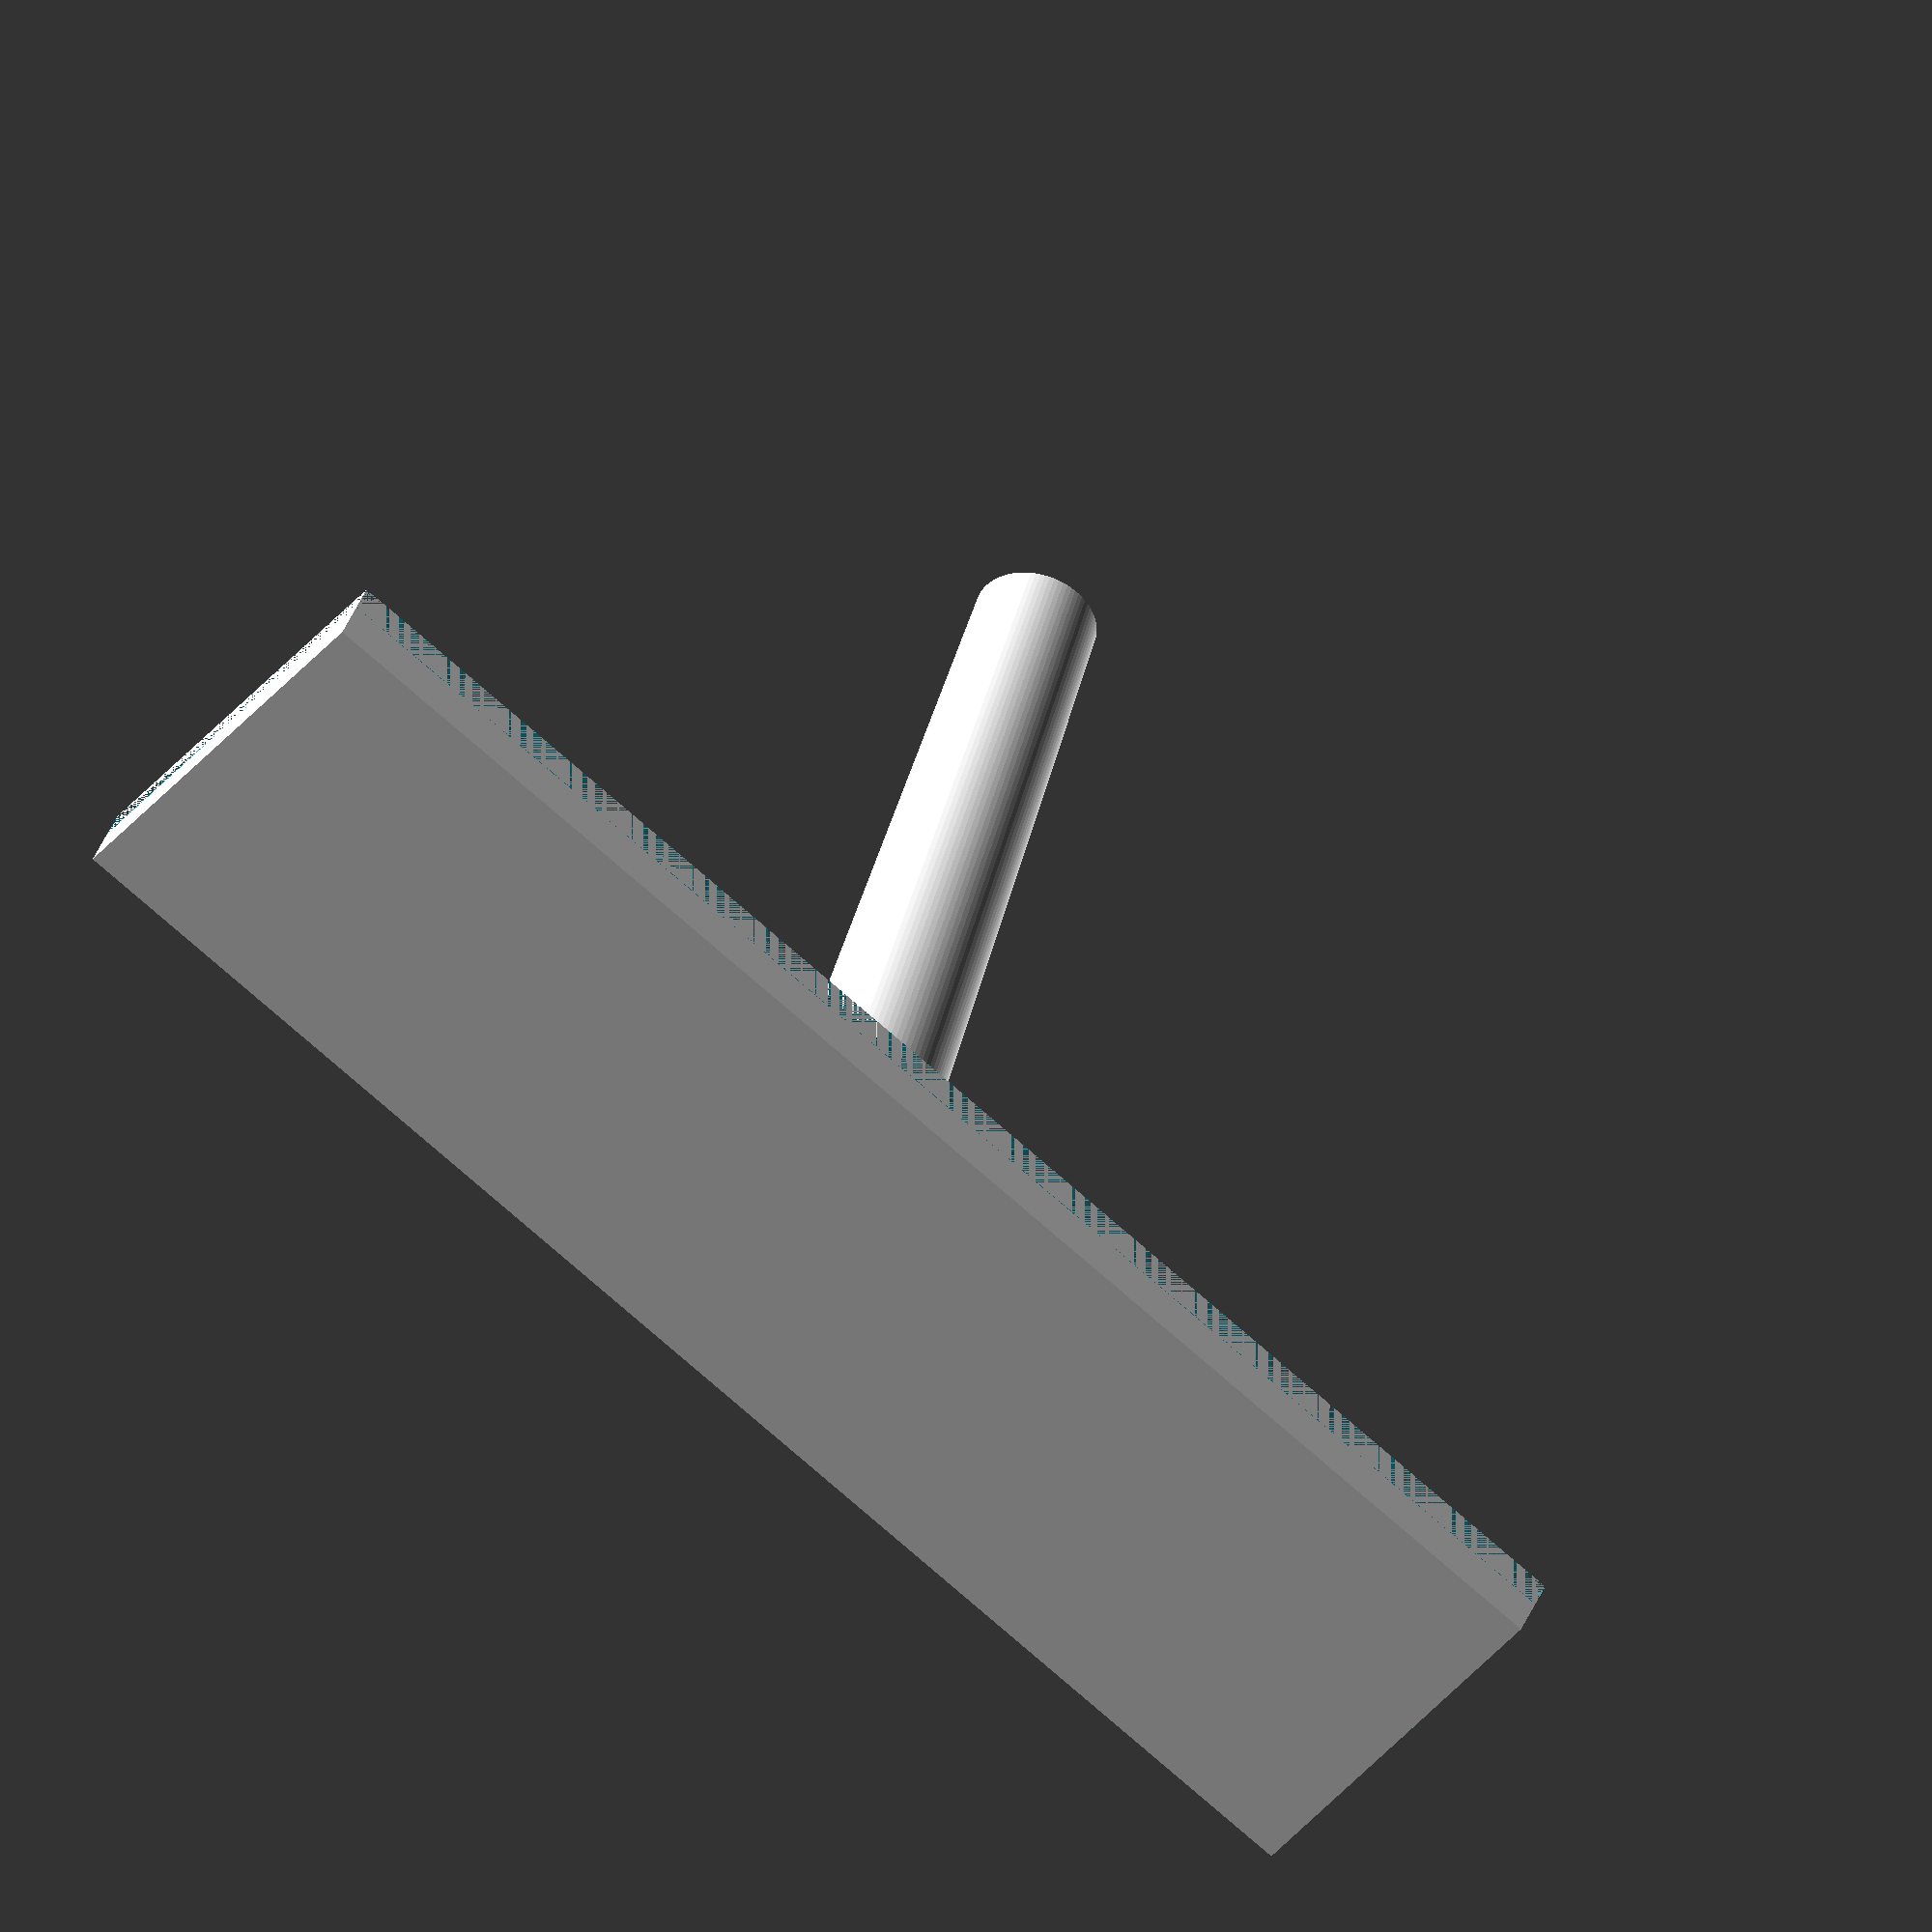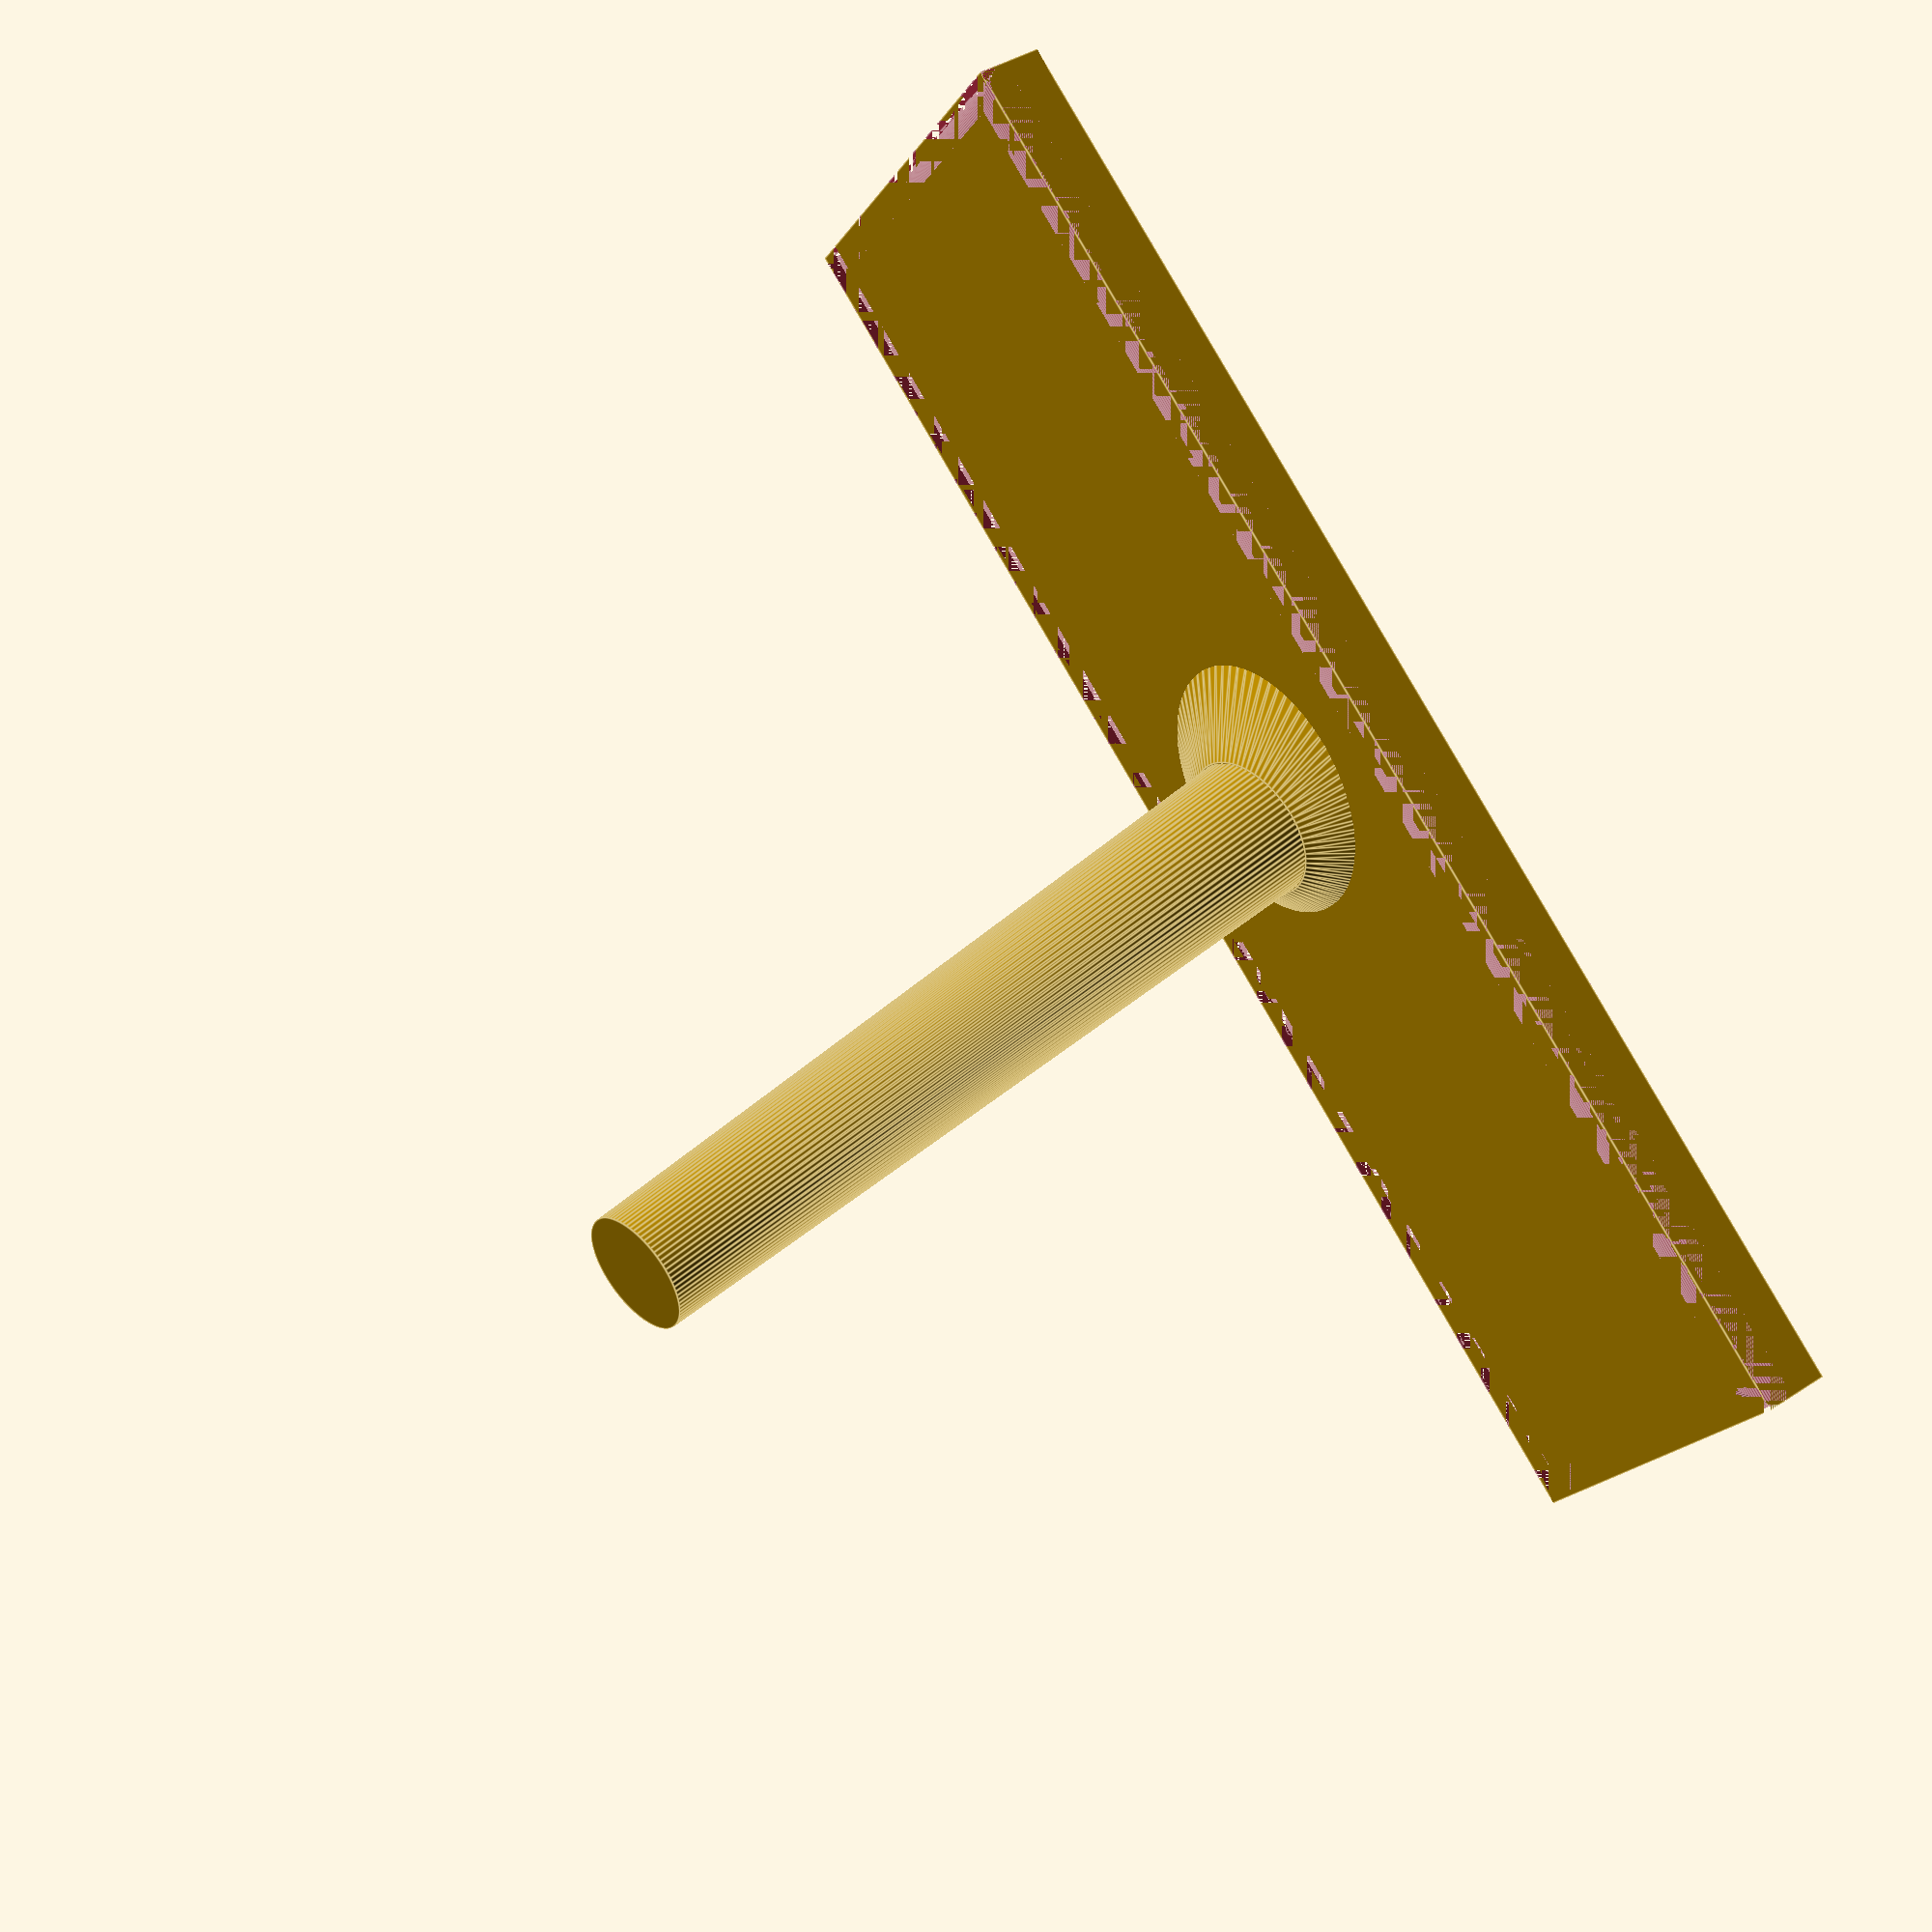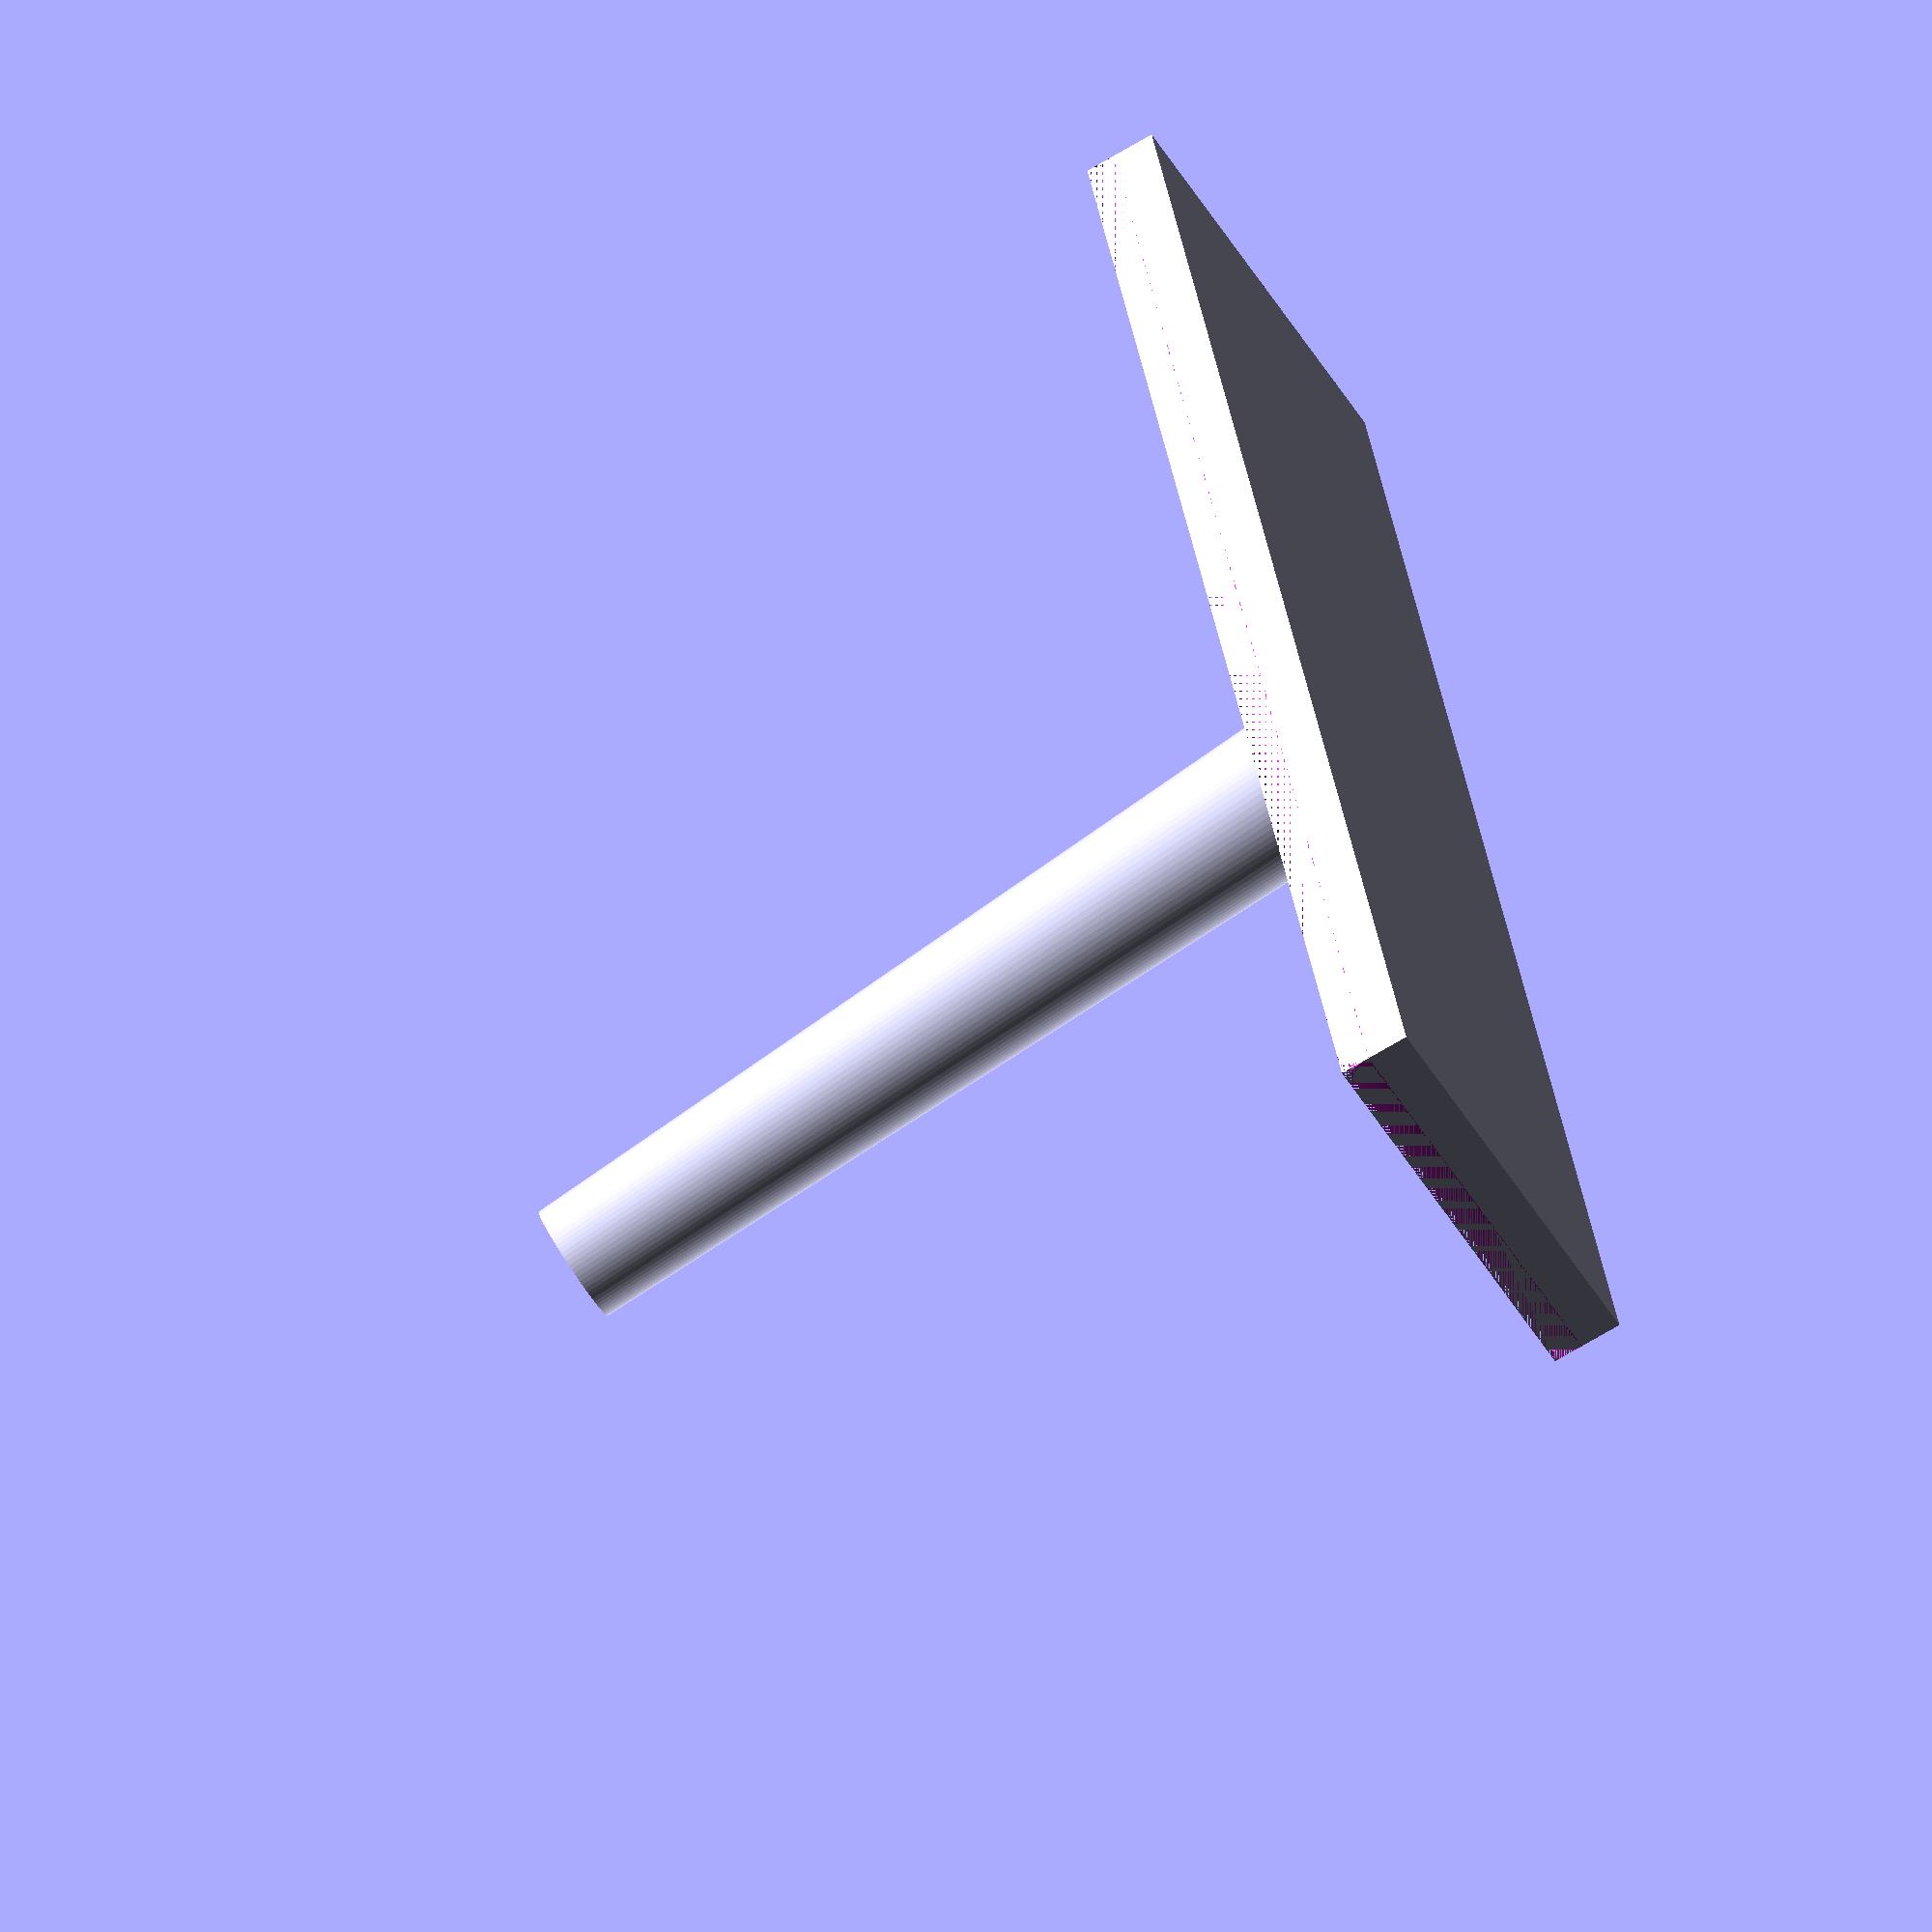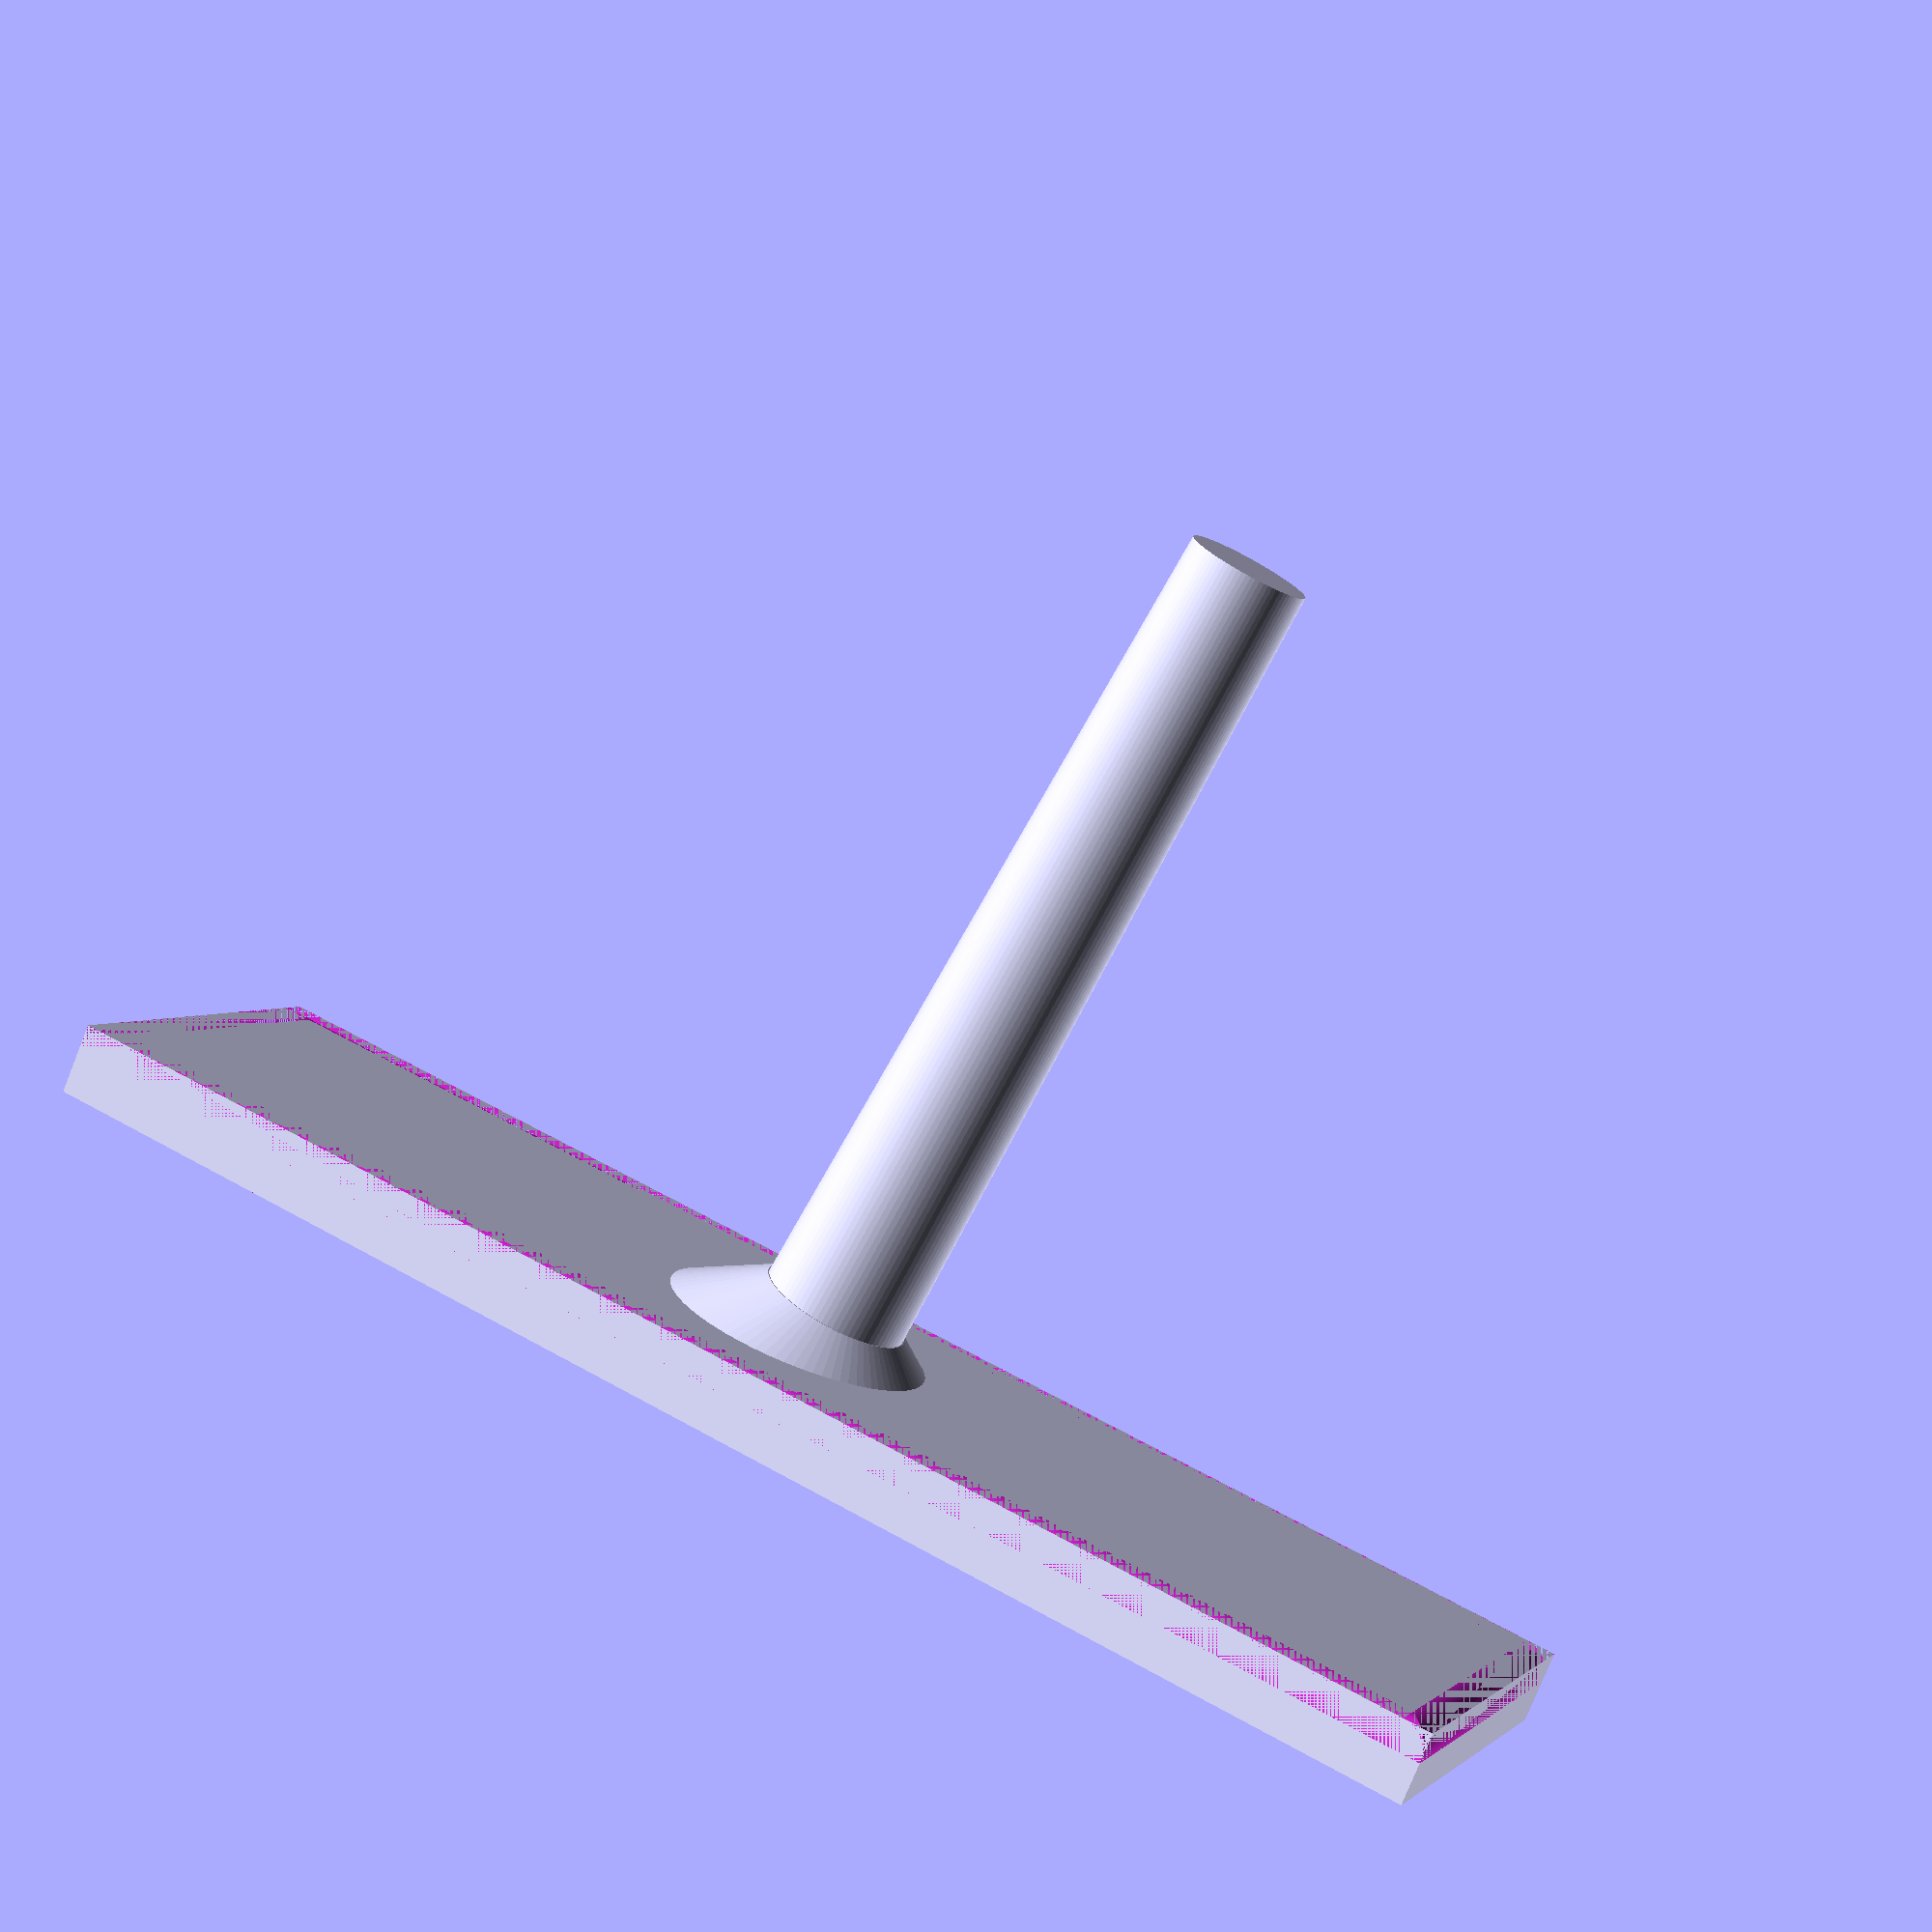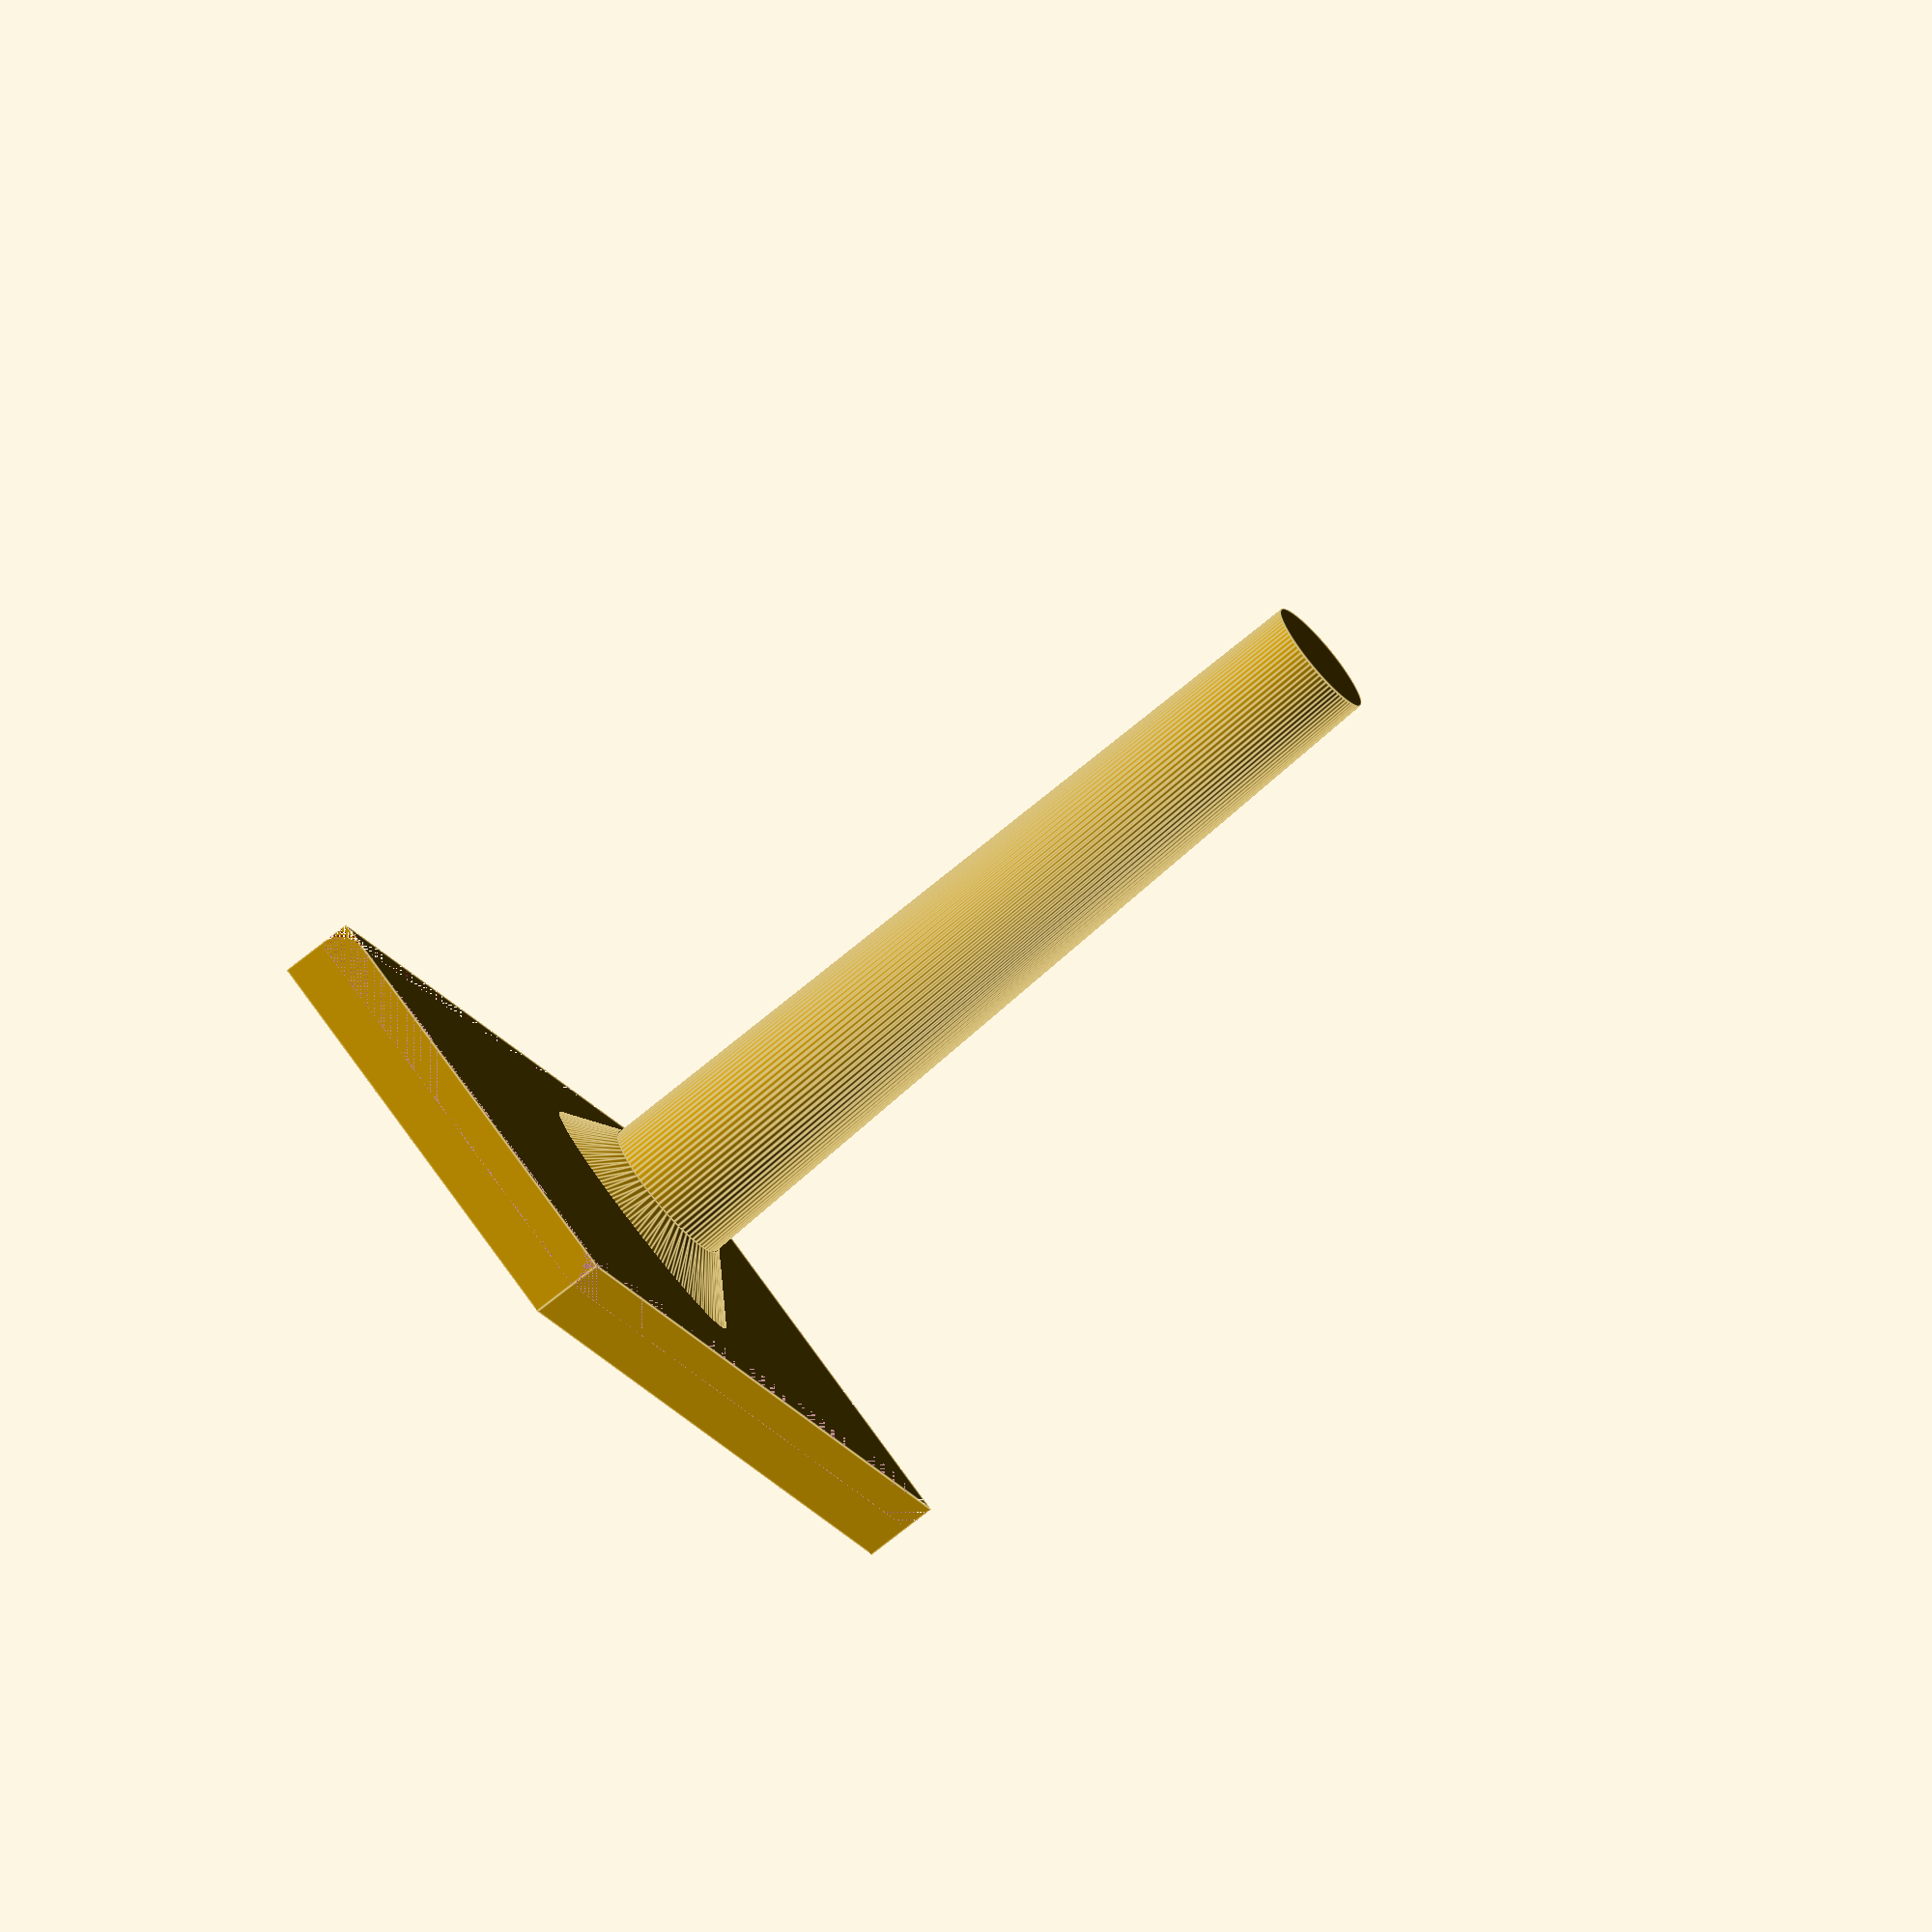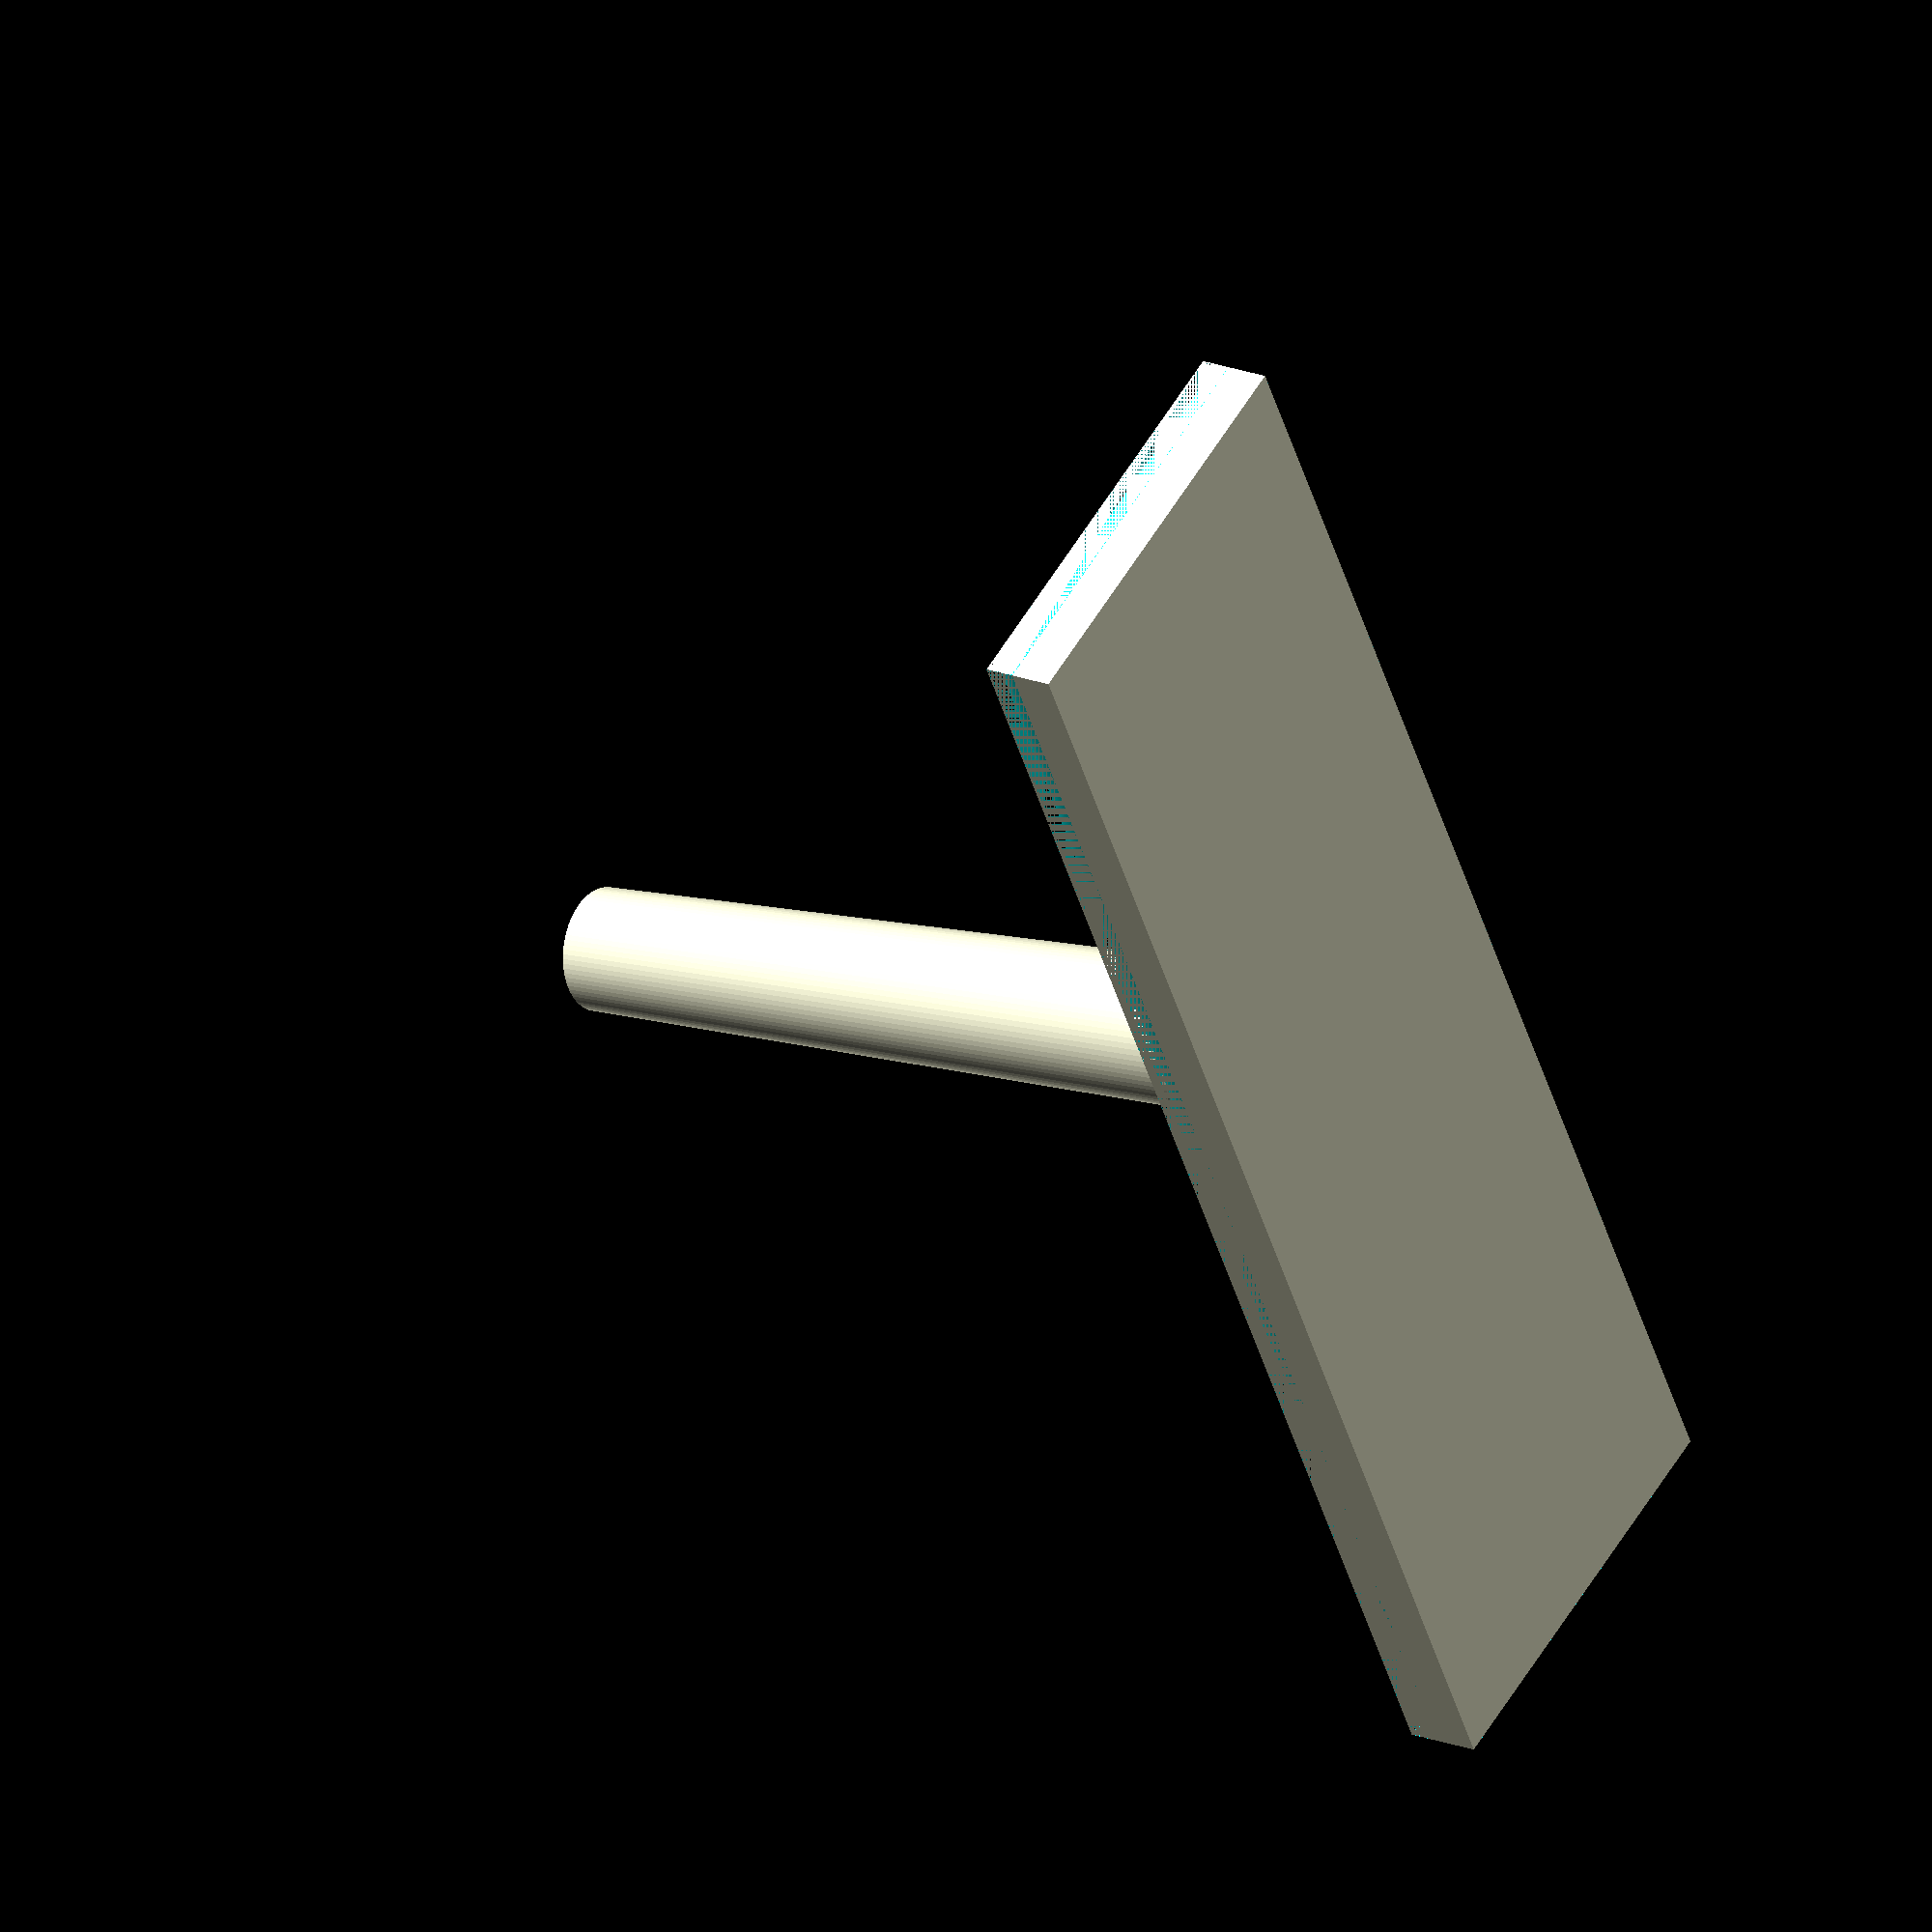
<openscad>

$fn=80;

magnet_amount = 2;
magnet_height = 2;
magnet_diameter = 8;

baseplate_width = magnet_diameter+20;
baseplate_height = magnet_amount*magnet_height+0.2+0.6; //0.2 = bottom thickness (low --> good magnet strength), 0.6 = top thickness
baseplate_chamfer = 2;
difference(){
  union(){
    difference(){
      baseplate();
      union(){
        translate([-35,0,0.2]) magnet_cavity();
        translate([35,0,0.2]) magnet_cavity();
        translate([0,0,0.2]) magnet_cavity();
      }
    }
    hook();
  }
  chamfer_apply();
}
module baseplate(){
  translate([0,0,(magnet_amount*magnet_height+0.2+0.6)/2])
  cube([100,baseplate_width,baseplate_height], center=true); //thickness: 4mm for magnets    
}

module magnet_cavity() {
  cylinder(h=magnet_height*magnet_amount, r=magnet_diameter);
}

module hook() {
  difference(){   
     translate([0,0,baseplate_height/2]) 
       rotate([0,7,0]) 
       cylinder(h=5, r1=12, r2=5);
     baseplate();
  }

  difference(){
    translate([0,0,baseplate_height/2]) 
      rotate([0,7,0]) 
      cylinder(h=60, r1=5, r2=4);
    baseplate();
  }
}

module chamfer_struct(){
  difference(){
    square([baseplate_chamfer,baseplate_chamfer]);
    circle(r=baseplate_chamfer);
  }
}


module chamfer_apply(){
rotate([0,-90,0]) translate([baseplate_height-baseplate_chamfer,baseplate_width/2-baseplate_chamfer,-50]) linear_extrude(100) chamfer_struct();
rotate([180,270,0]) translate([baseplate_height-baseplate_chamfer,baseplate_width/2-baseplate_chamfer,-50]) linear_extrude(100) chamfer_struct();
rotate([90,-90,0]) translate([baseplate_height-baseplate_chamfer,50-2,-baseplate_width/2]) linear_extrude(baseplate_width) chamfer_struct();
rotate([-90,-90,0]) translate([baseplate_height-baseplate_chamfer,50-2,-baseplate_width/2]) linear_extrude(baseplate_width) chamfer_struct();

}
</openscad>
<views>
elev=323.0 azim=322.9 roll=199.0 proj=o view=wireframe
elev=320.3 azim=37.7 roll=50.8 proj=p view=edges
elev=250.2 azim=288.5 roll=59.1 proj=o view=solid
elev=258.6 azim=203.4 roll=201.9 proj=p view=wireframe
elev=82.7 azim=110.5 roll=307.7 proj=o view=edges
elev=159.5 azim=298.8 roll=55.6 proj=o view=wireframe
</views>
